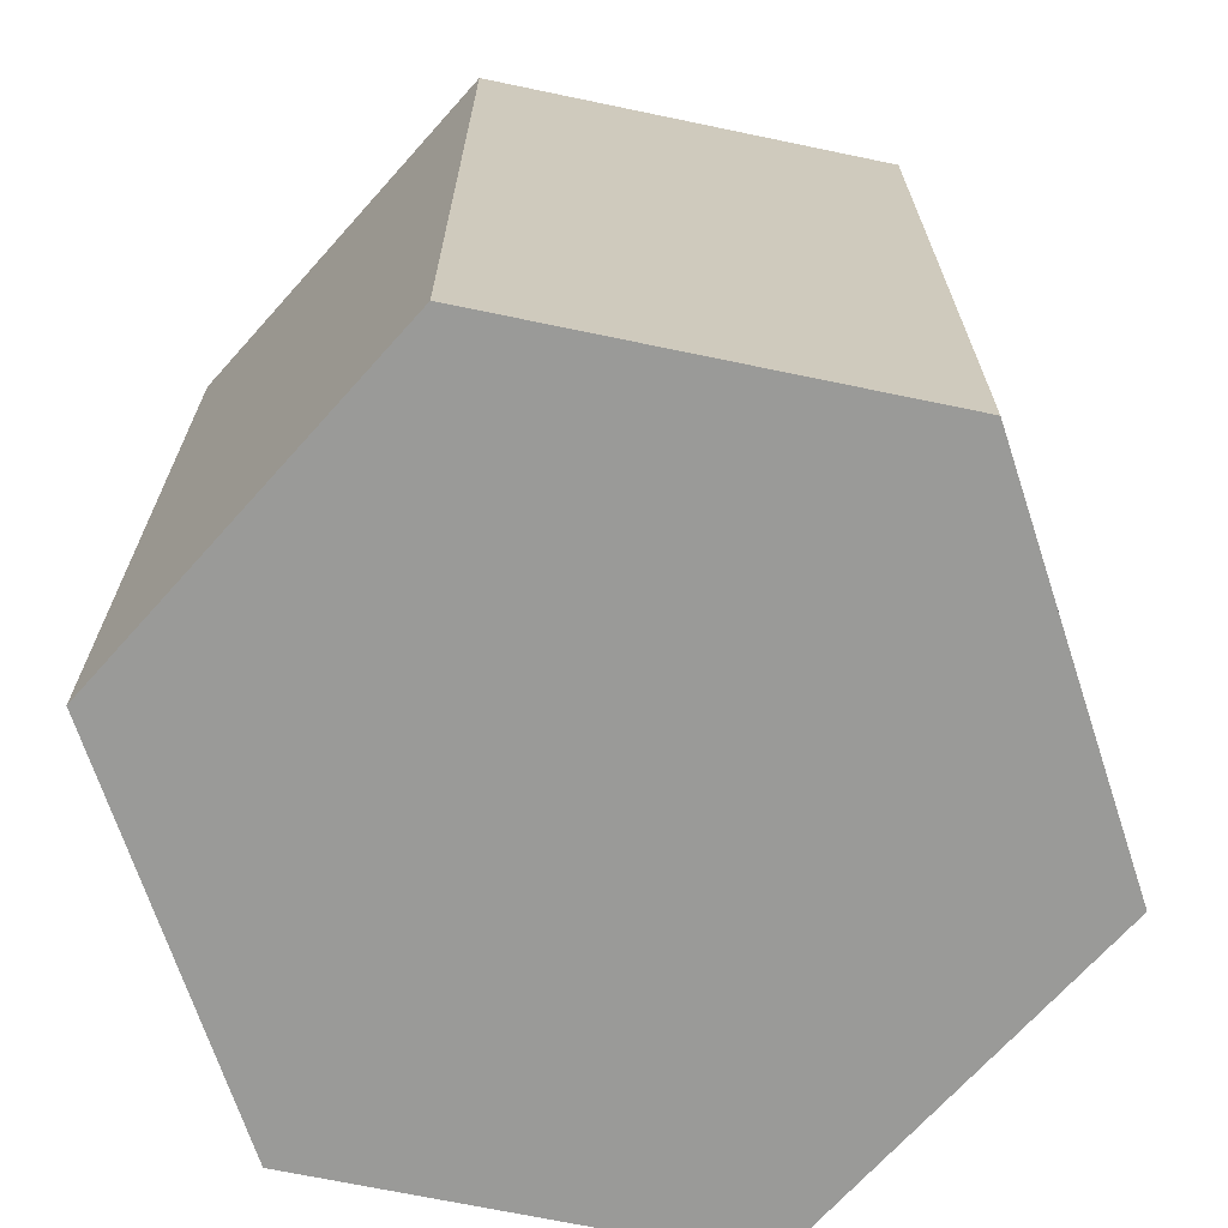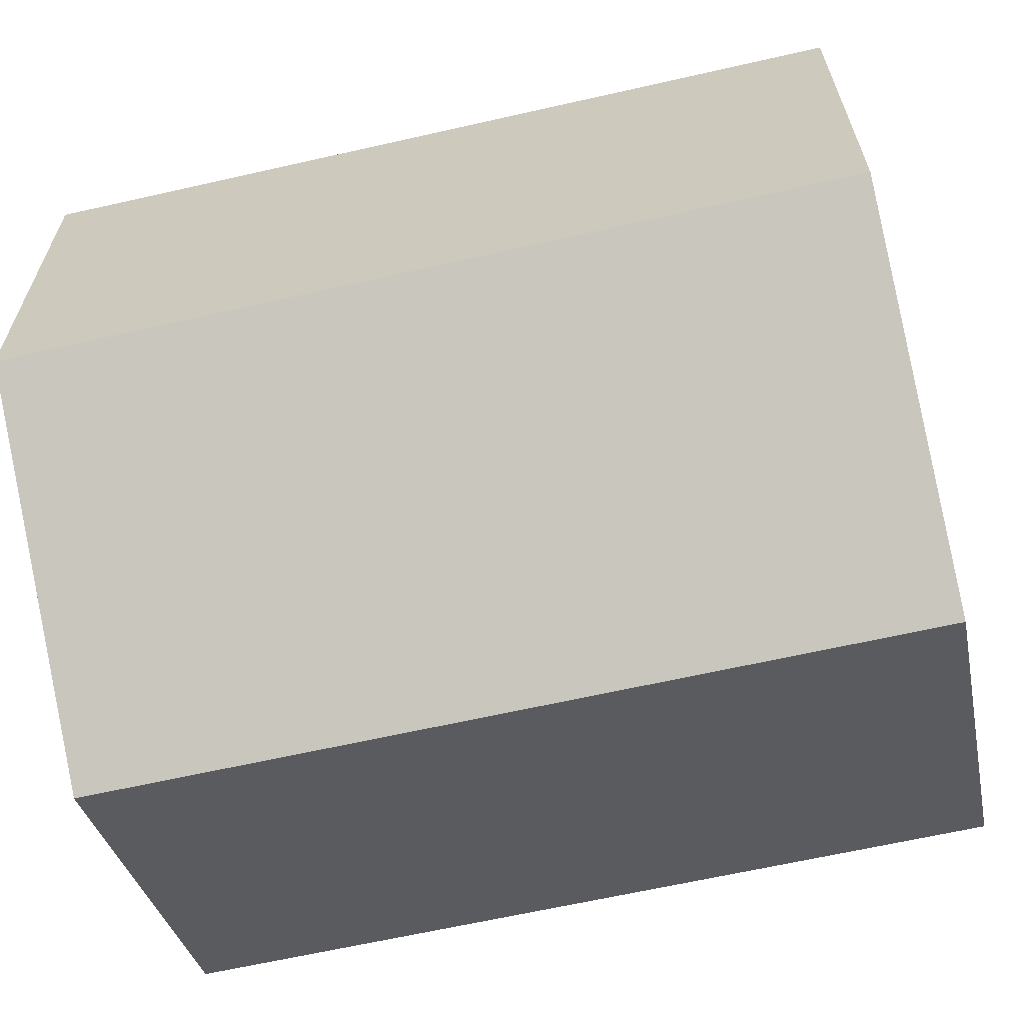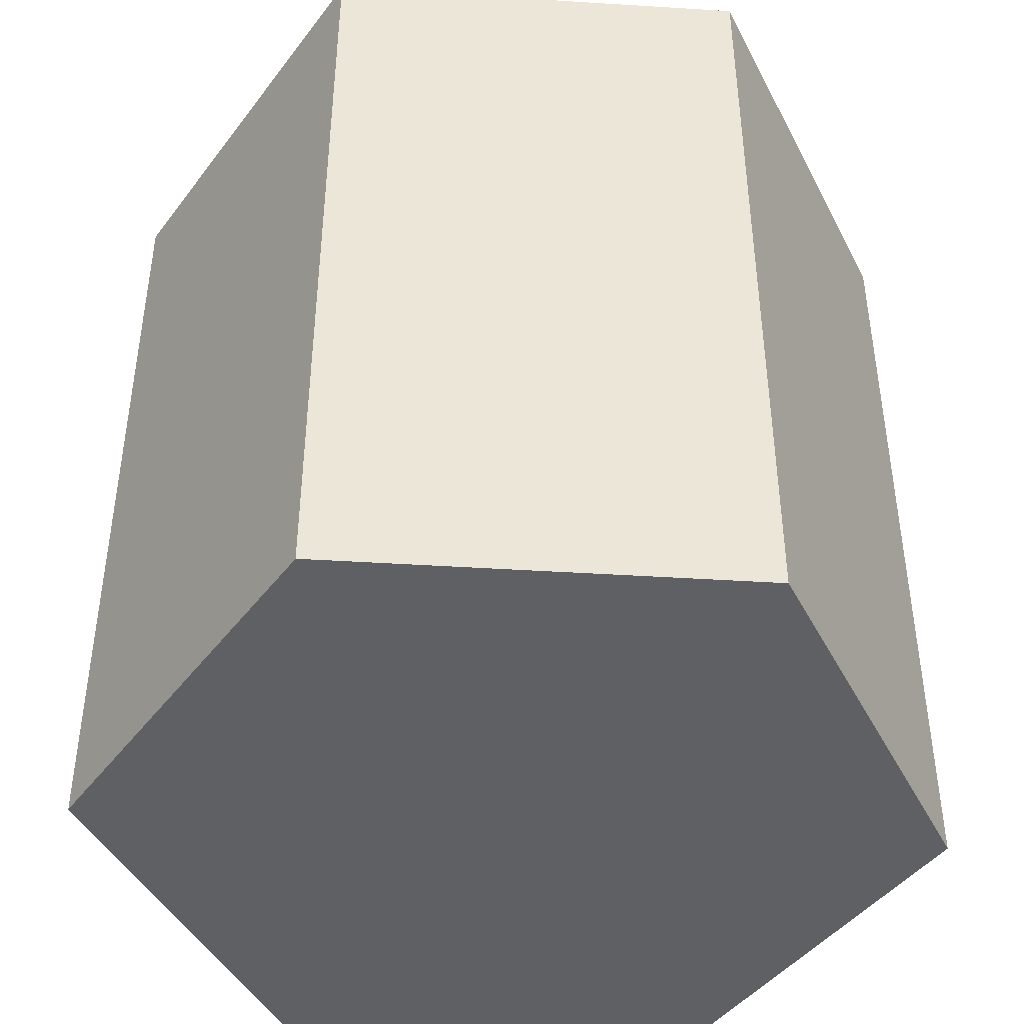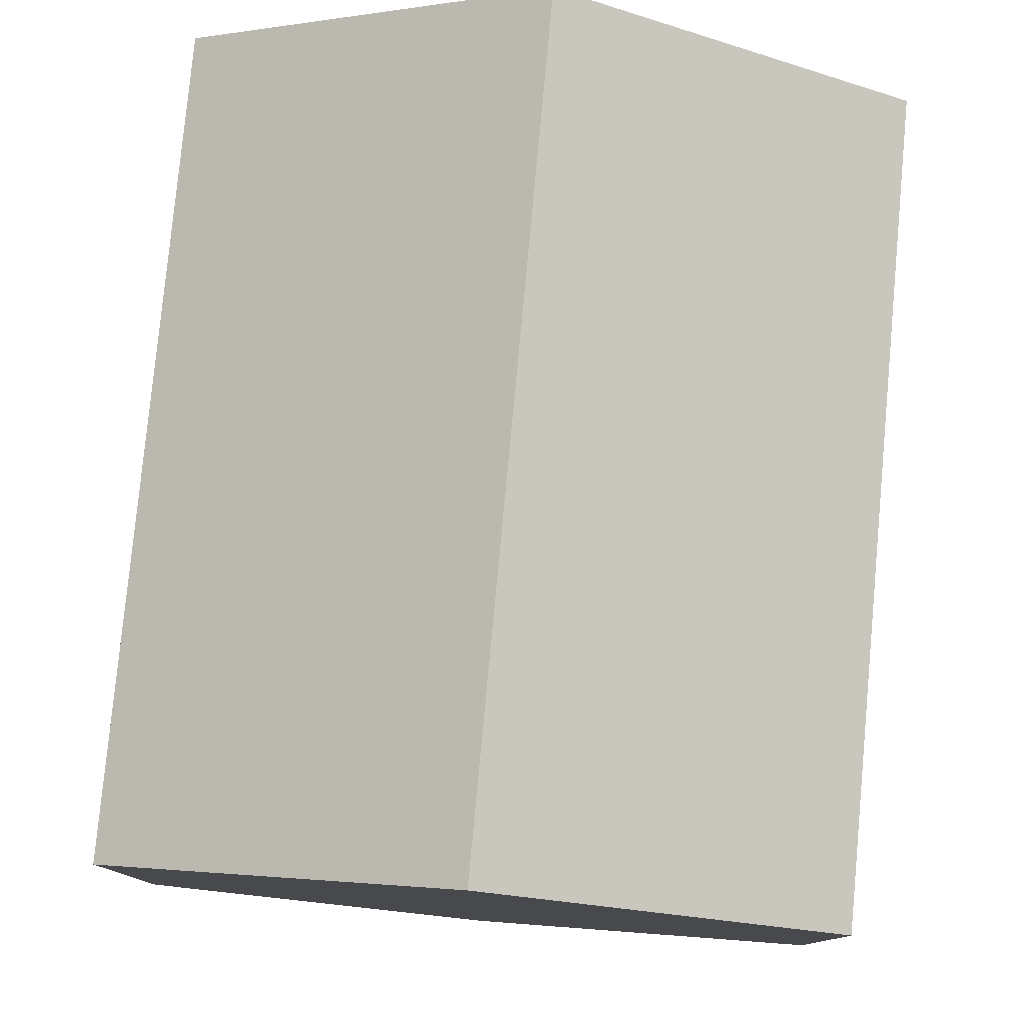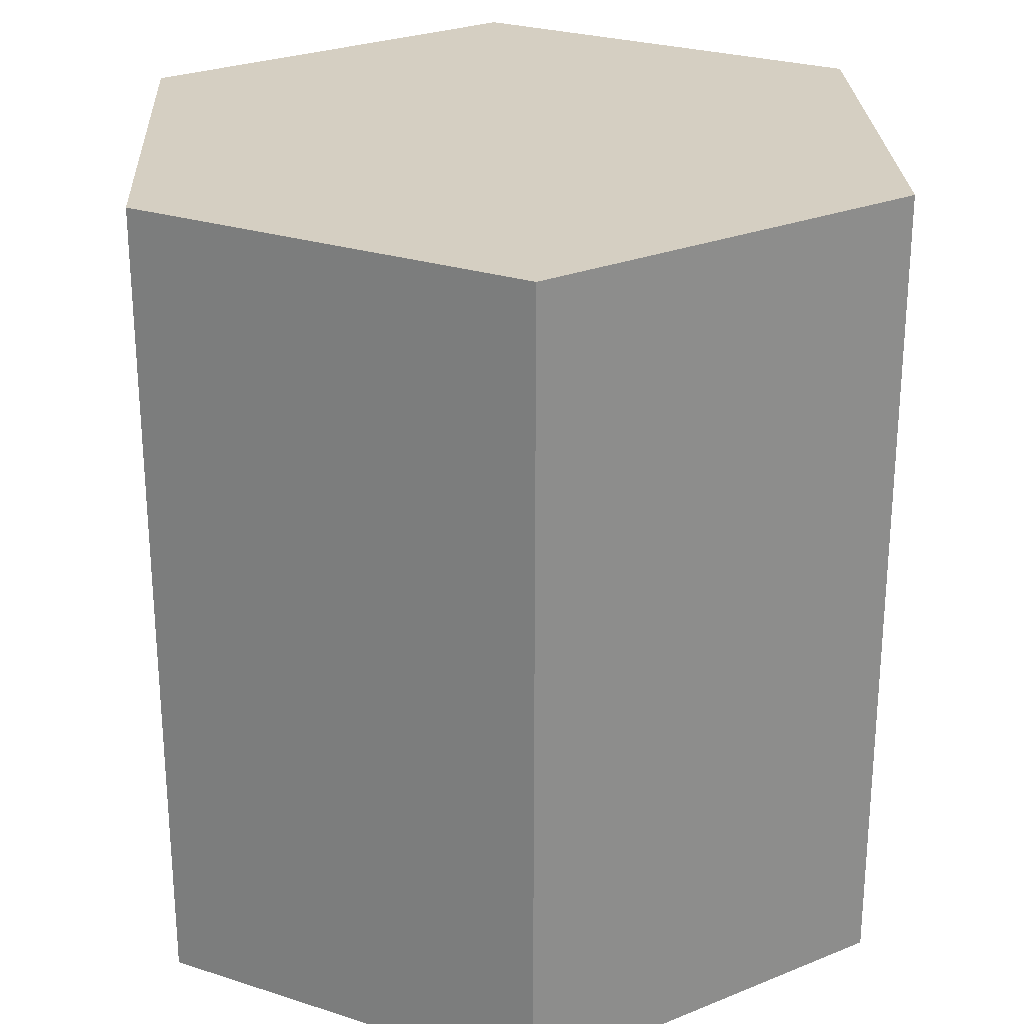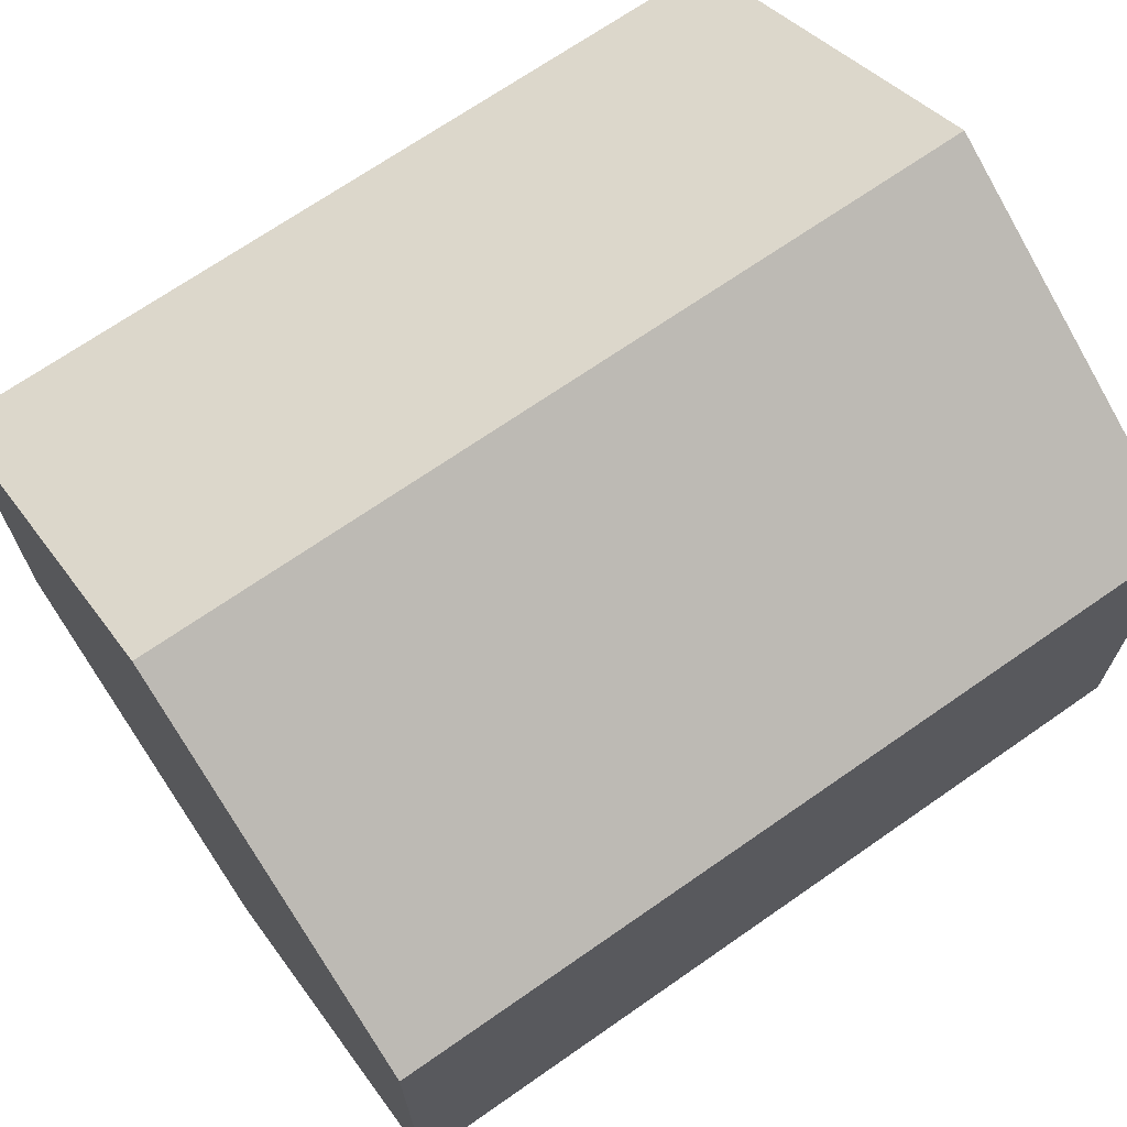
<metadata>
{"format":"obj","ext":"obj","renderer":"f3d","projection":"perspective","resolution":1024,"background":"white","views":[{"elev":-69.2,"azim":78.2,"up":"+Y"},{"elev":-64.1,"azim":102.9,"up":"+Z"},{"elev":-44.0,"azim":25.8,"up":"+Y"},{"elev":79.0,"azim":-174.7,"up":"+Z"},{"elev":25.9,"azim":57.2,"up":"+Y"},{"elev":69.5,"azim":-124.9,"up":"+Z"}]}
</metadata>
<code>
o Cylinder
v 0 -100 -100
v 0 100 -100
v 86.6 -100 -50
v 86.6 100 -50
v 86.6 -100 50
v 86.6 100 50
v -9e-06 -100 100
v -9e-06 100 100
v -86.6 -100 50
v -86.6 100 50
v -86.6 -100 -50
v -86.6 100 -50
v 0 -100 -100
v 0 -100 -100
v 86.6 -100 -50
v 86.6 -100 -50
v 86.6 100 -50
v 86.6 100 -50
v 0 100 -100
v 0 100 -100
v 86.6 -100 50
v 86.6 -100 50
v 86.6 100 50
v 86.6 100 50
v -9e-06 -100 100
v -9e-06 -100 100
v -9e-06 100 100
v -9e-06 100 100
v -86.6 -100 50
v -86.6 -100 50
v -86.6 100 50
v -86.6 100 50
v -86.6 -100 -50
v -86.6 -100 -50
v -86.6 100 -50
v -86.6 100 -50
g Cylinder_Cylinder_None
f 2 4 3
f 17 6 5
f 23 8 7
f 27 10 9
f 18 12 28
f 35 20 13
f 32 36 11
f 14 22 30
f 1 2 3
f 15 17 5
f 21 23 7
f 25 27 9
f 28 24 18
f 12 31 28
f 18 19 12
f 33 35 13
f 29 32 11
f 30 34 14
f 22 26 30
f 14 16 22

</code>
